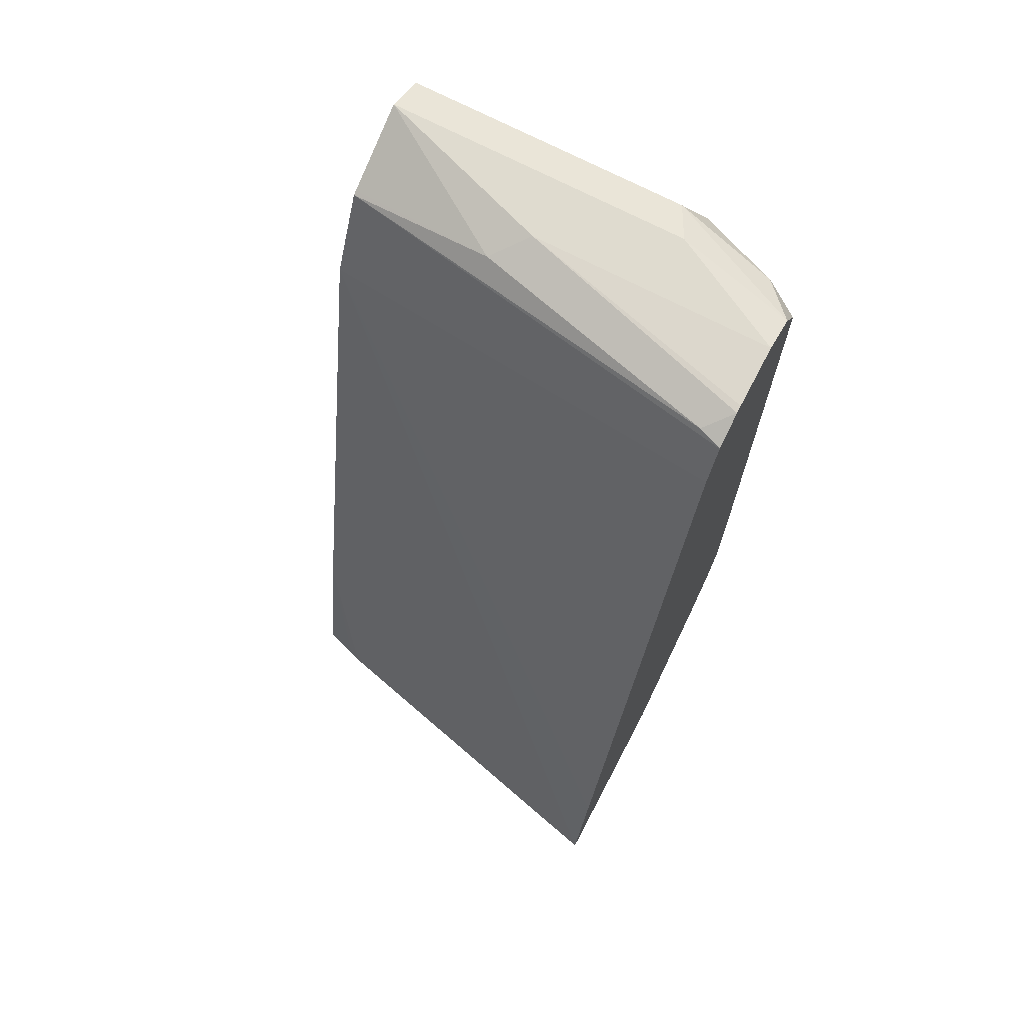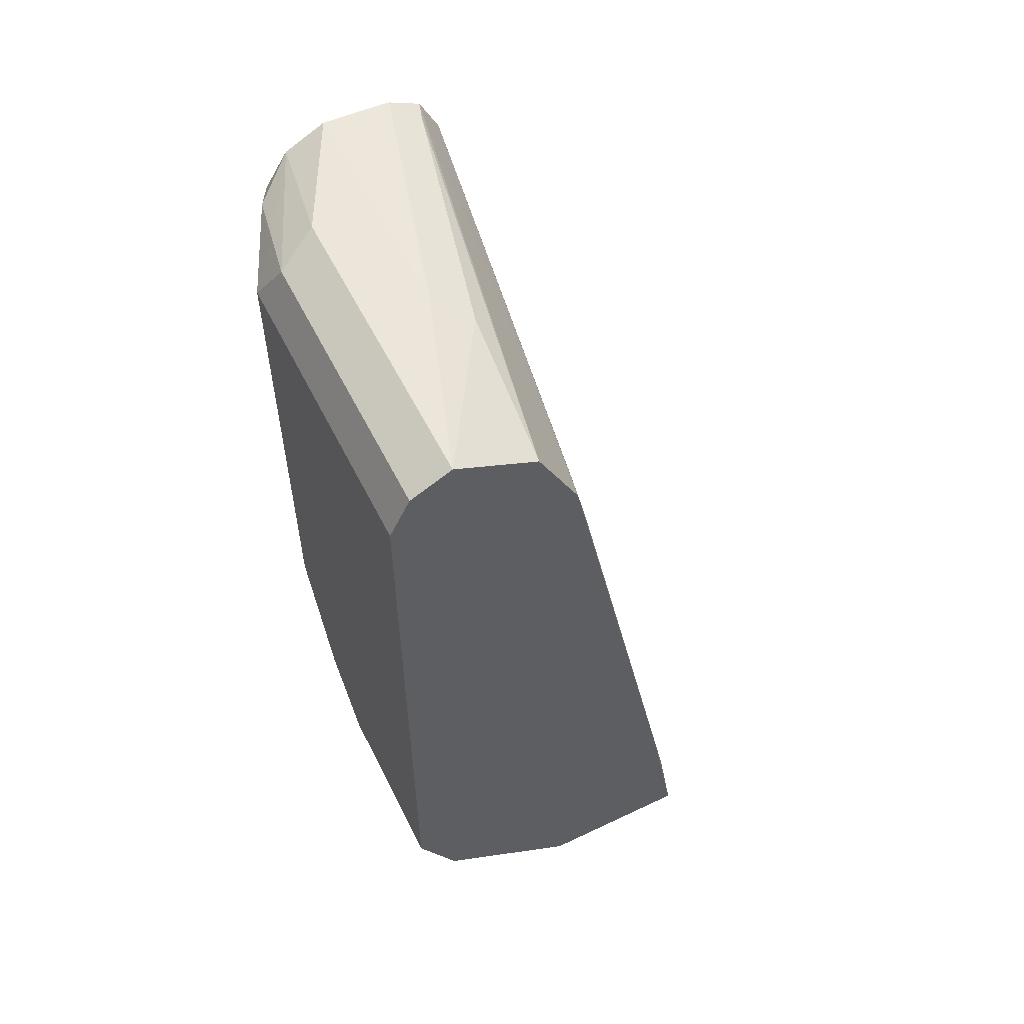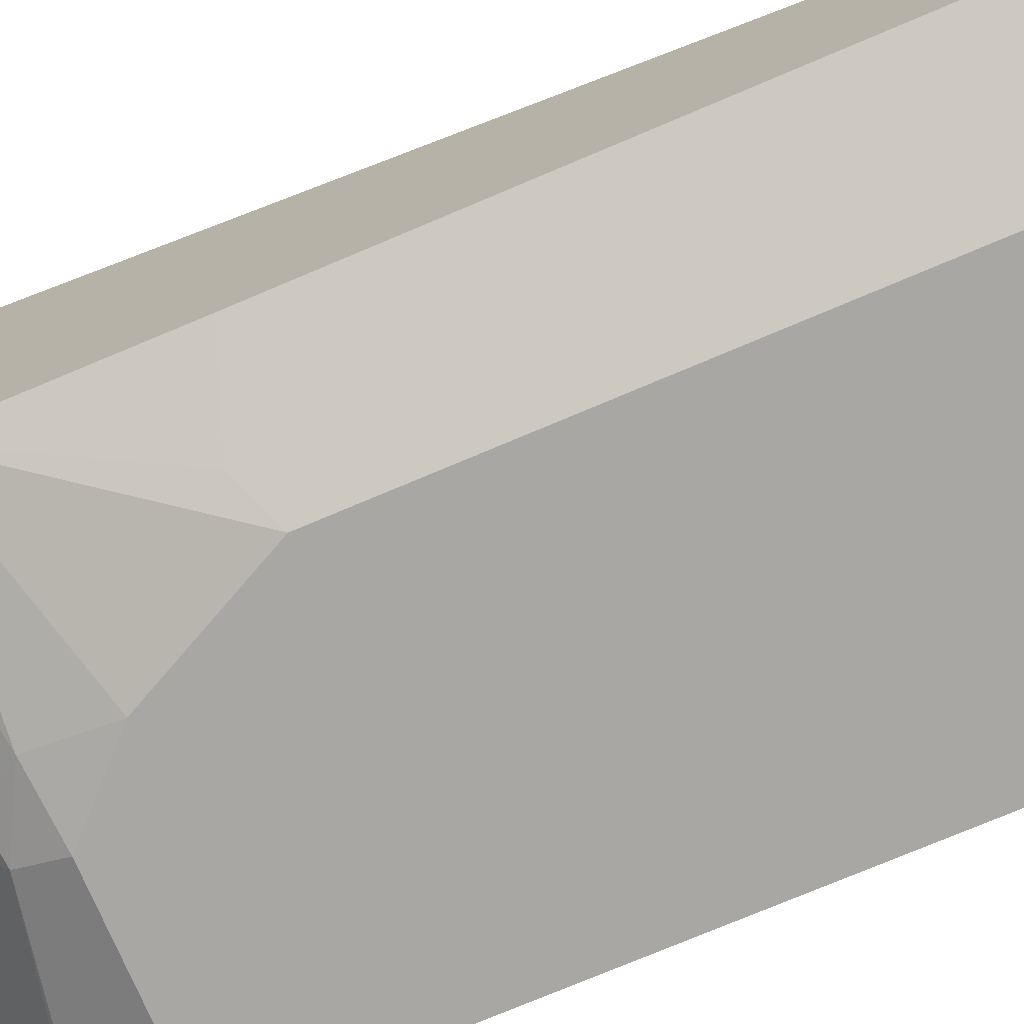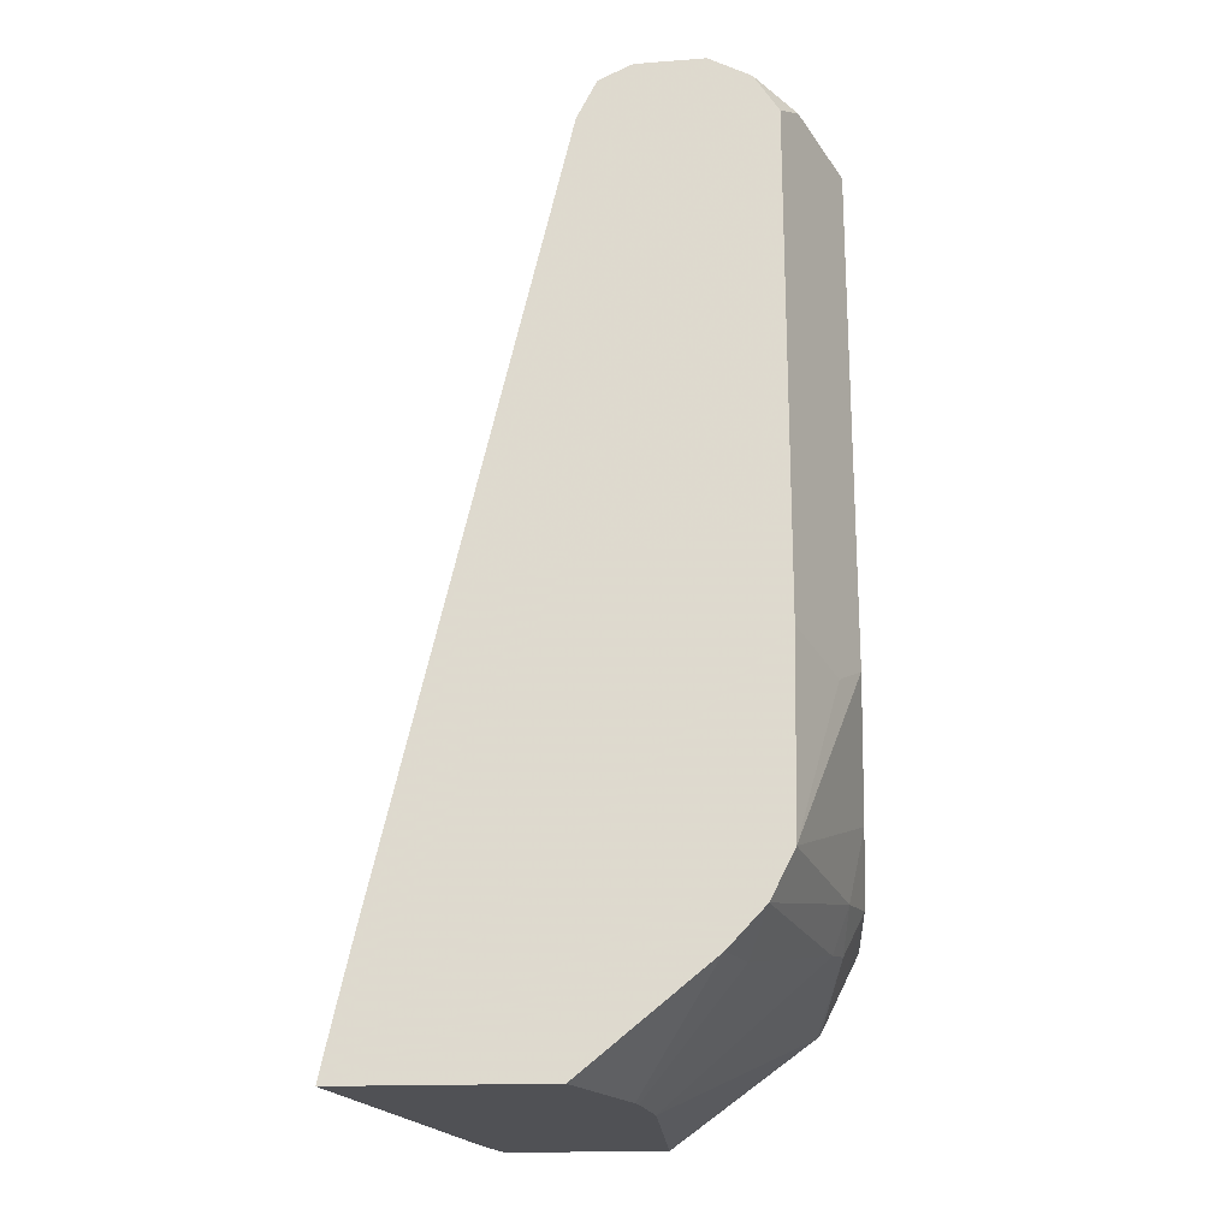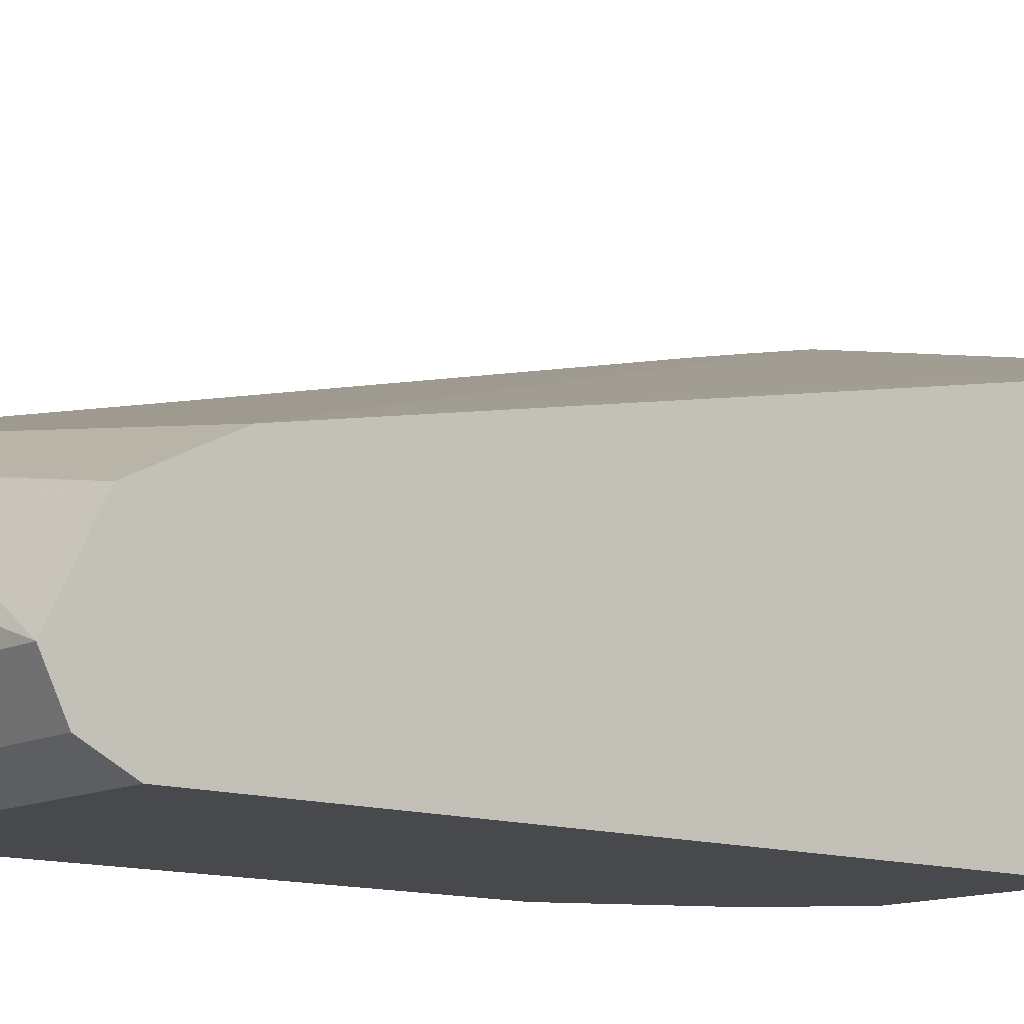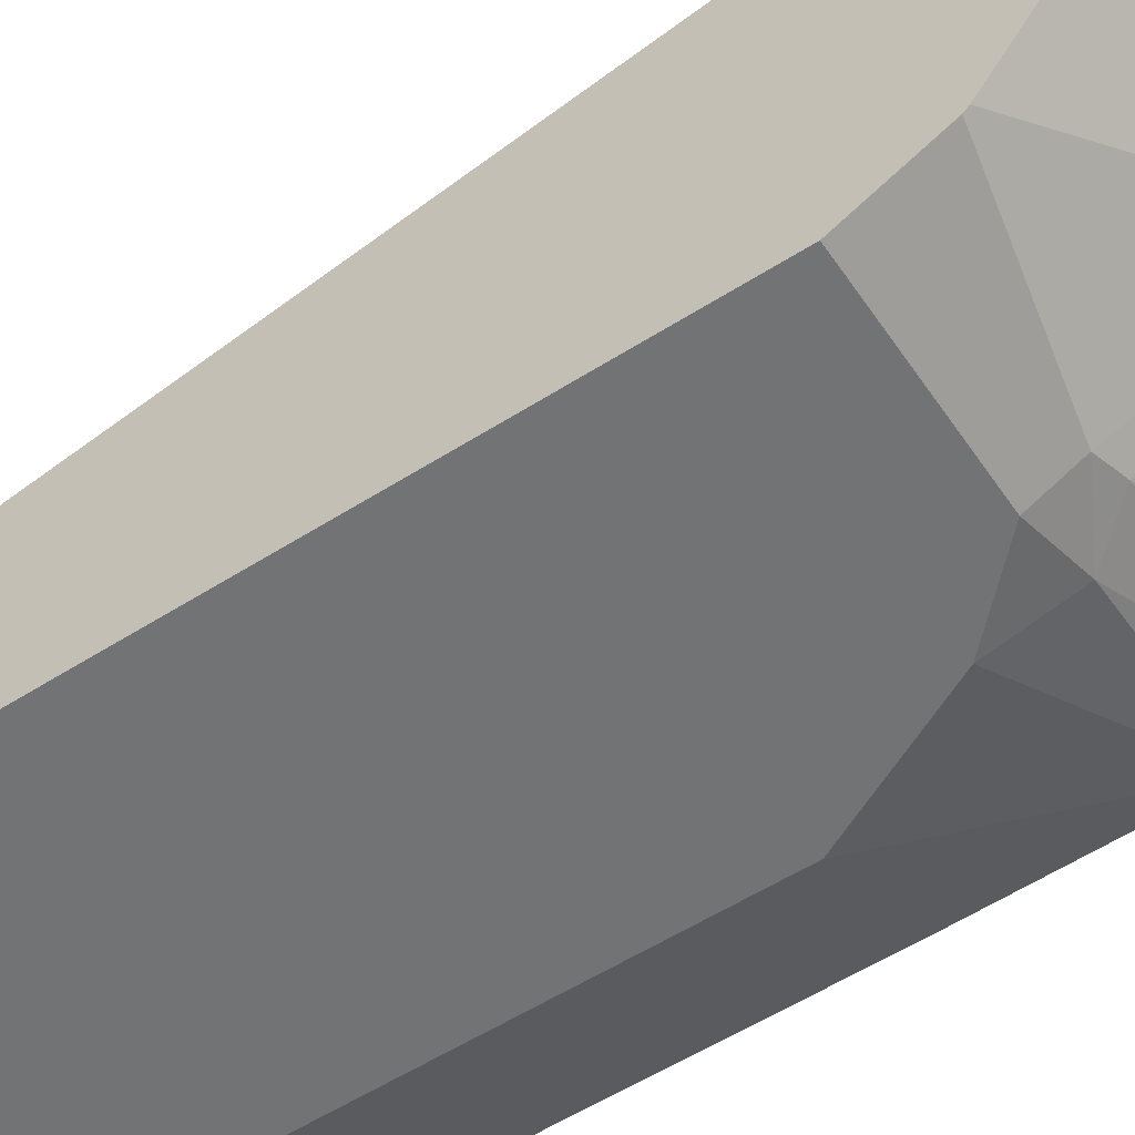
<metadata>
{"format":"obj","ext":"obj","renderer":"f3d","projection":"perspective","resolution":1024,"background":"white","views":[{"elev":70.3,"azim":27.8,"up":"+Y"},{"elev":57.0,"azim":-116.4,"up":"+Y"},{"elev":-74.5,"azim":113.0,"up":"+Z"},{"elev":-20.2,"azim":94.0,"up":"+Y"},{"elev":-12.1,"azim":-129.8,"up":"+Z"},{"elev":-55.9,"azim":-56.2,"up":"+Z"}]}
</metadata>
<code>
v 0.219 0.1901 -0.5036
v 0.02755 0.1901 -0.5479
v 0.219 0.1901 -0.6053
v 0.219 0.2246 -0.5111
v 0.003291 0.6046 -0.6364
v 0.02134 0.1901 -0.5498
v 0.003291 0.2864 -0.5728
v 0.1633 0.1901 -0.6295
v 0.219 0.2428 -0.6695
v 0.219 0.2541 -0.5176
v 0.219 0.6383 -0.6065
v 0.003291 0.6068 -0.6375
v 0.003291 0.1901 -0.5557
v 0.1591 0.1901 -0.6308
v 0.1909 0.244 -0.6789
v 0.219 0.2627 -0.6882
v 0.219 0.6558 -0.6152
v 0.003291 0.647 -0.6576
v 0.003291 0.1901 -0.6364
v 0.1264 0.1901 -0.6364
v 0.1114 0.2626 -0.716
v 0.1273 0.2825 -0.724
v 0.219 0.2864 -0.7001
v 0.219 0.6583 -0.6165
v 0.2068 0.6603 -0.6205
v 0.07957 0.6603 -0.6523
v 0.003291 0.6481 -0.6599
v 0.003291 0.2438 -0.7096
v 0.09547 0.2652 -0.7213
v 0.09547 0.2864 -0.7319
v 0.1273 0.3183 -0.7319
v 0.1591 0.3819 -0.7319
v 0.1803 0.3713 -0.7213
v 0.219 0.3838 -0.702
v 0.219 0.6663 -0.6327
v 0.09547 0.6683 -0.6683
v 0.003291 0.6683 -0.7001
v 0.003291 0.2462 -0.7118
v 0.003291 0.2674 -0.7224
v 0.003291 0.2864 -0.7319
v 0.1591 0.6364 -0.7319
v 0.219 0.6383 -0.702
v 0.219 0.6668 -0.6364
v 0.219 0.6683 -0.6683
v 0.1591 0.6683 -0.7001
v 0.003291 0.6576 -0.7213
v 0.003291 0.6364 -0.7319
v 0.1485 0.6576 -0.7213
v 0.175 0.6524 -0.716
v 0.2015 0.647 -0.7107
v 0.219 0.6576 -0.6895
f 16 22 23
f 23 32 33
f 23 33 34
f 24 35 25
f 26 37 27
f 25 36 26
f 26 36 37
f 23 31 32
f 28 38 29
f 25 35 36
f 22 31 23
f 20 28 29
f 22 29 30
f 21 29 22
f 20 29 21
f 19 28 20
f 18 26 27
f 18 25 26
f 18 24 25
f 17 24 18
f 29 38 39
f 22 30 31
f 29 39 30
f 48 51 49
f 30 40 47
f 49 51 50
f 16 21 22
f 45 51 48
f 44 51 45
f 42 50 51
f 41 50 42
f 41 49 50
f 41 48 49
f 41 46 48
f 41 47 46
f 30 39 40
f 37 48 46
f 36 45 37
f 36 44 45
f 36 43 44
f 35 43 36
f 32 34 33
f 32 42 34
f 32 41 42
f 30 32 31
f 30 41 32
f 30 47 41
f 37 45 48
f 15 21 16
f 9 15 16
f 14 20 21
f 1 10 4
f 1 11 10
f 1 17 11
f 1 24 17
f 1 35 24
f 1 43 35
f 1 44 43
f 1 51 44
f 1 42 51
f 1 34 42
f 1 23 34
f 1 16 23
f 1 9 16
f 1 3 9
f 1 8 3
f 1 14 8
f 1 20 14
f 14 21 15
f 1 13 19
f 1 6 13
f 1 2 6
f 1 4 5
f 1 5 2
f 1 19 20
f 2 7 6
f 2 5 7
f 12 17 18
f 9 14 15
f 8 14 9
f 6 7 13
f 5 10 11
f 5 13 7
f 5 19 13
f 5 28 19
f 5 38 28
f 11 17 12
f 5 40 39
f 5 39 38
f 5 11 12
f 5 12 18
f 5 18 27
f 4 10 5
f 5 37 46
f 5 46 47
f 5 47 40
f 5 27 37
f 3 8 9

</code>
